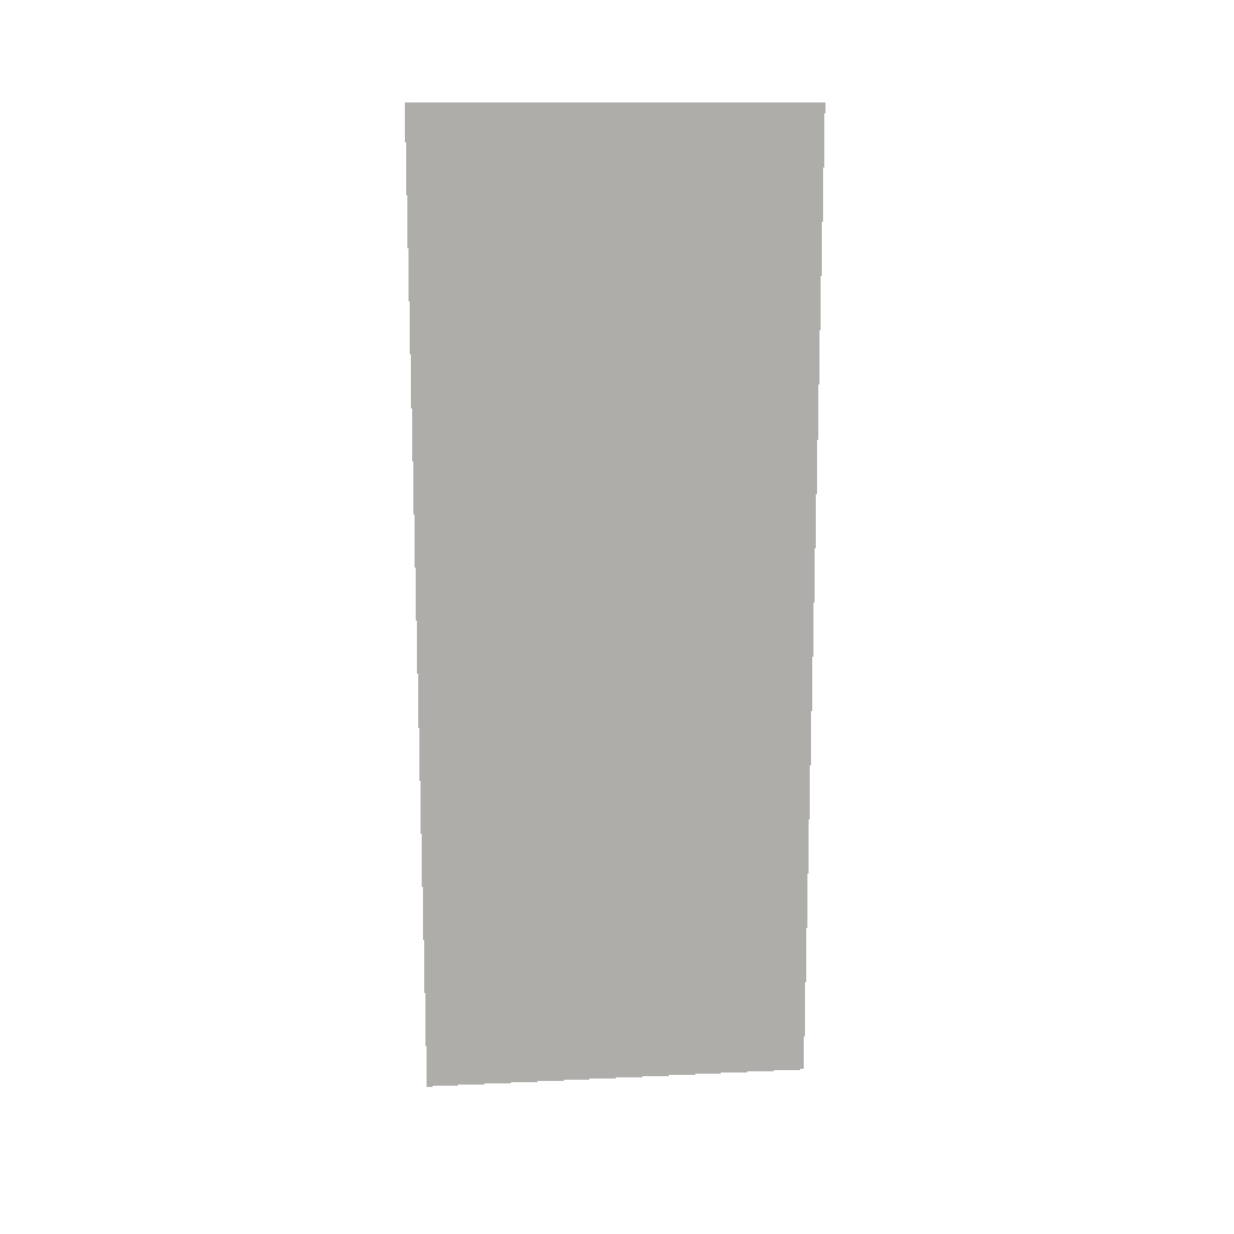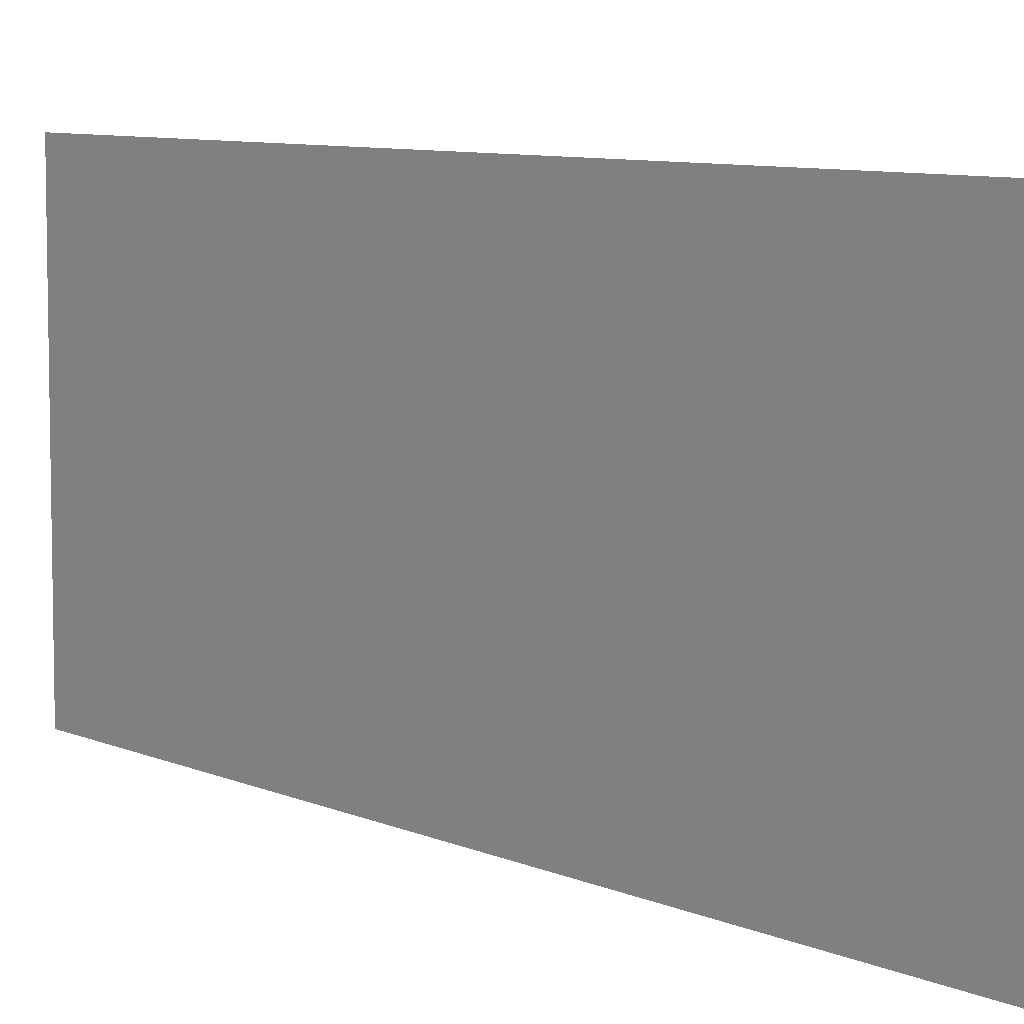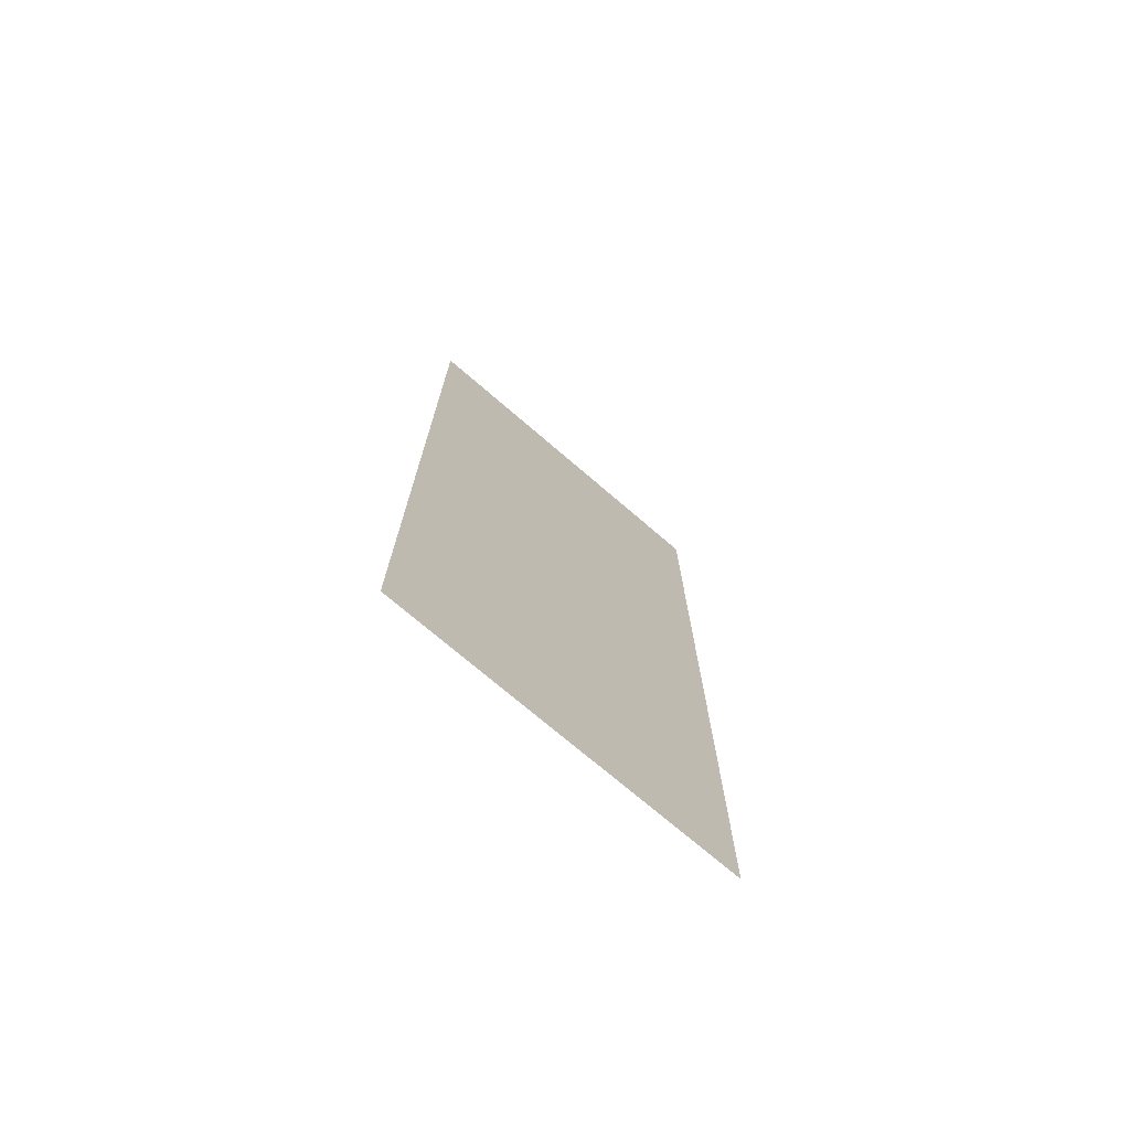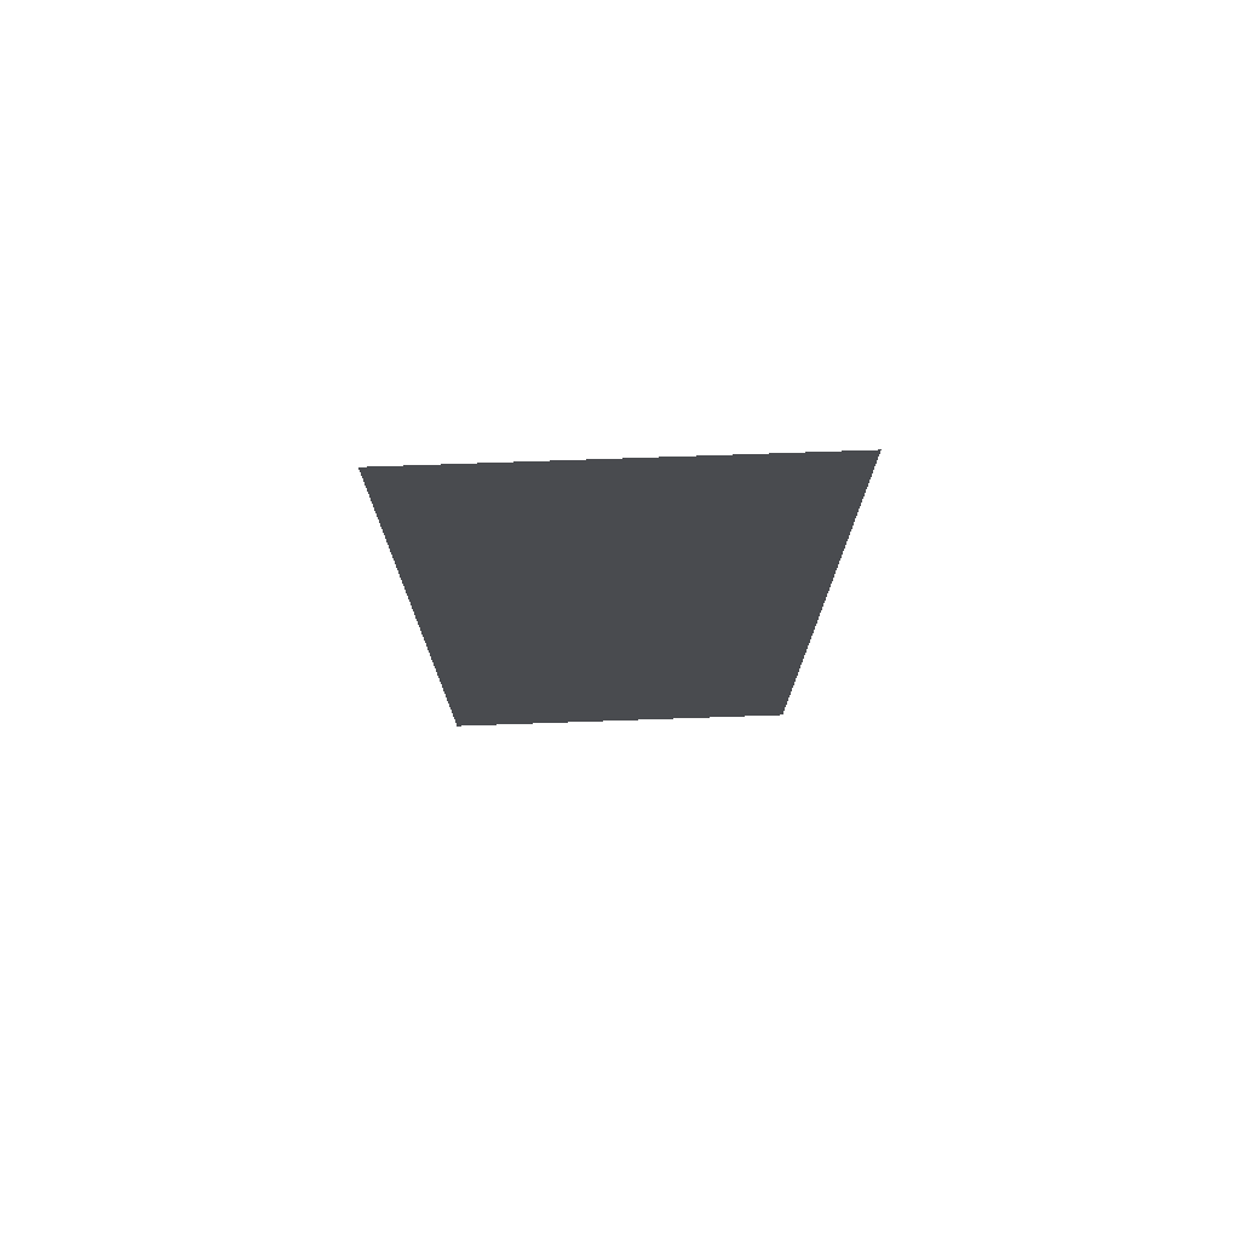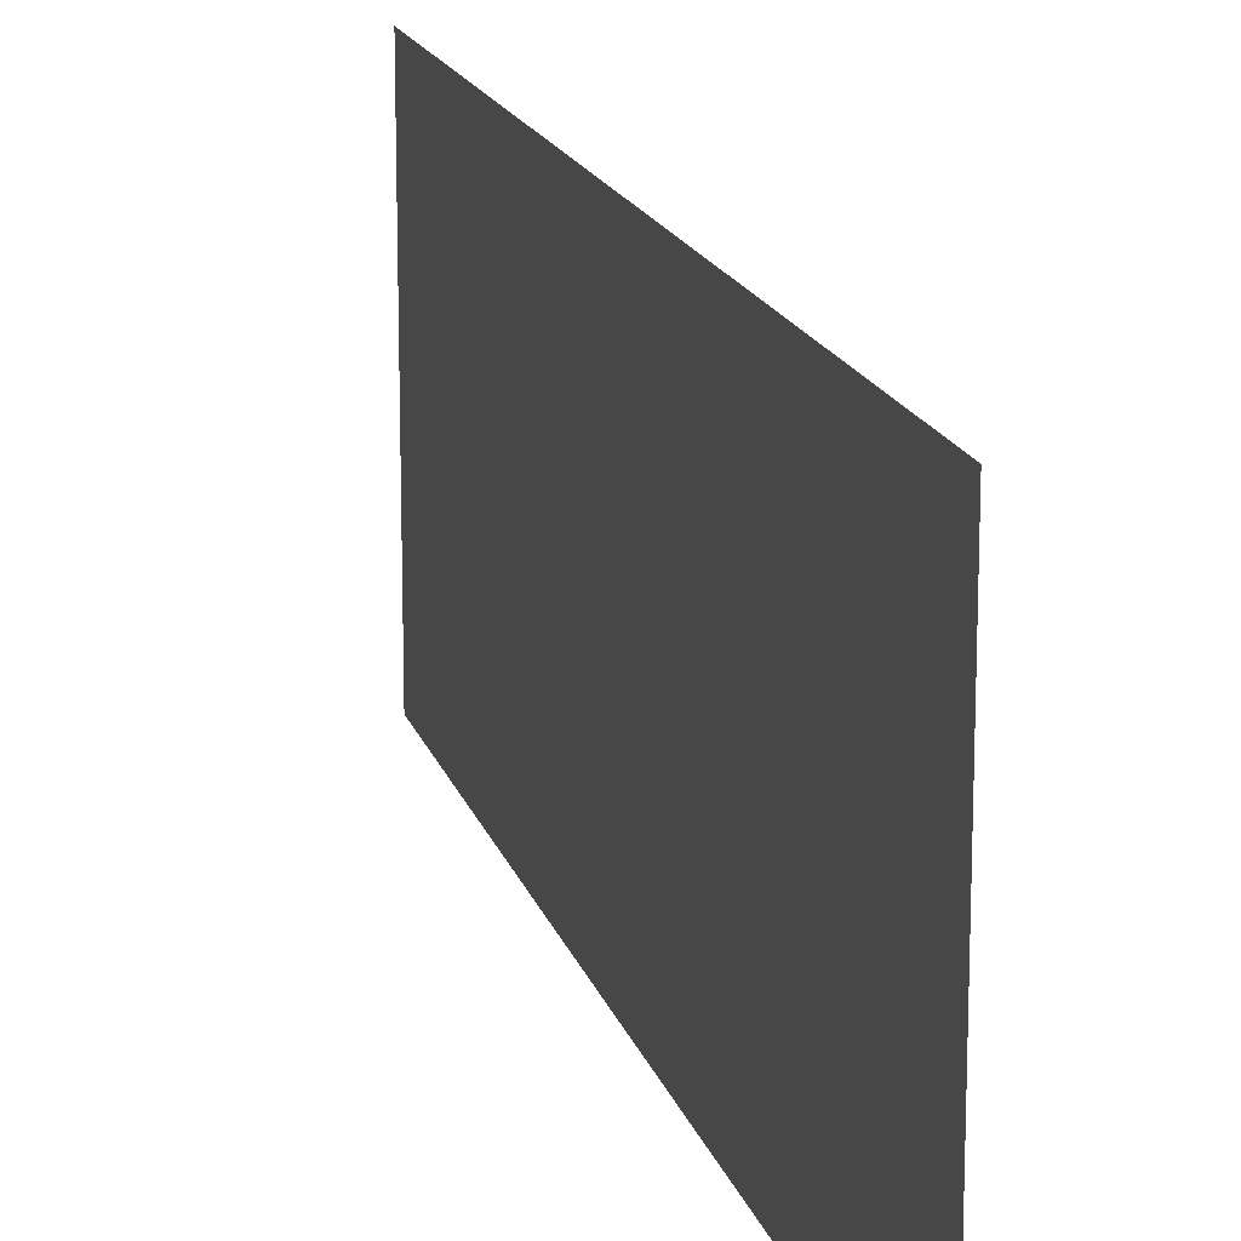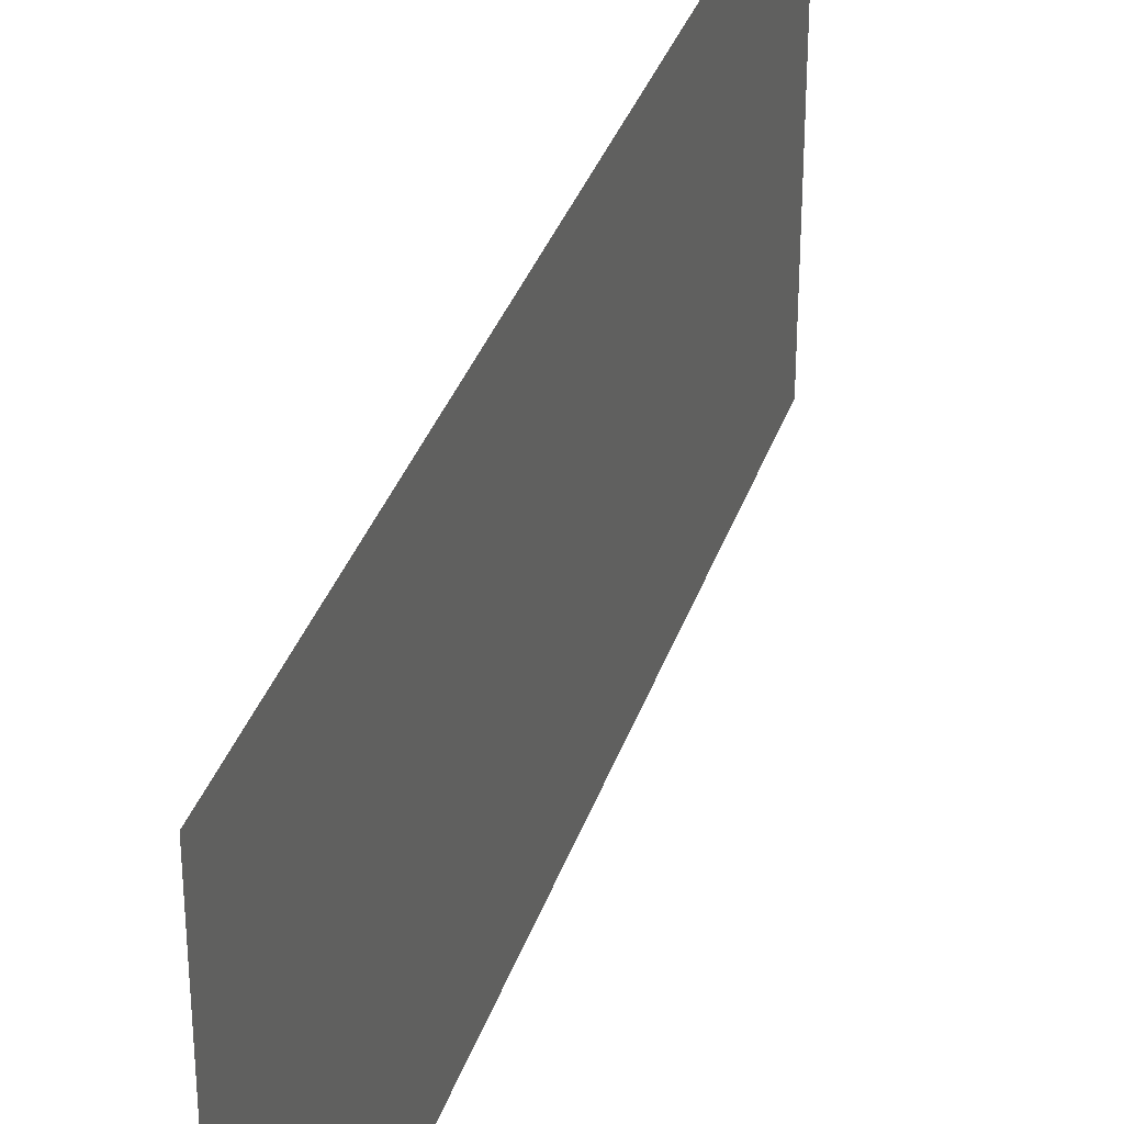
<metadata>
{"format":"obj","ext":"obj","renderer":"f3d","projection":"perspective","resolution":1024,"background":"white","views":[{"elev":13.2,"azim":84.1,"up":"+Y"},{"elev":7.6,"azim":142.0,"up":"+Z"},{"elev":-73.0,"azim":-130.7,"up":"+Y"},{"elev":75.7,"azim":88.0,"up":"+Y"},{"elev":16.5,"azim":165.5,"up":"+Z"},{"elev":34.3,"azim":17.2,"up":"+Z"}]}
</metadata>
<code>
v -0.5 0.75 0.5
v -0.5 1 0.5
v -0.5 1 -0.5
v -0.5 0.75 -0.5
v -0.5 0.5 0.5
v -0.5 0.5 -0.5
v -0.5 0.25 0.5
v -0.5 0.25 -0.5
v -0.5 0 0.5
v -0.5 0 -0.5
v -0.5 1.25 0.5
v -0.5 1.5 0.5
v -0.5 1.5 -0.5
v -0.5 1.25 -0.5
v -0.5 1.75 0.5
v -0.5 1.75 -0.5
v -0.5 2 0.5
v -0.5 2 -0.5
v -0.5 2.25 0.5
v -0.5 2.25 -0.5
v -0.5 2.5 0.5
v -0.5 2.5 -0.5
v -0.5078 0 -0.5
v -0.5078 0 0.5
v -0.5078 2.5 -0.5
v -0.5 1 0.5
f 1 2 3
f 1 3 4
f 1 4 5
f 5 4 6
f 5 6 7
f 7 6 8
f 7 8 9
f 9 8 10
f 11 12 13
f 11 13 14
f 11 14 2
f 2 14 3
f 12 15 16
f 12 16 13
f 15 17 18
f 15 18 16
f 17 19 20
f 17 20 18
f 19 21 22
f 19 22 20
f 2 3 4
f 2 4 1
f 1 4 6
f 1 6 5
f 5 6 8
f 5 8 7
f 7 8 10
f 7 10 9
f 12 13 14
f 12 14 11
f 11 14 3
f 11 3 2
f 15 16 13
f 15 13 12
f 17 18 16
f 17 16 15
f 19 20 18
f 19 18 17
f 20 19 21
f 20 21 22

</code>
